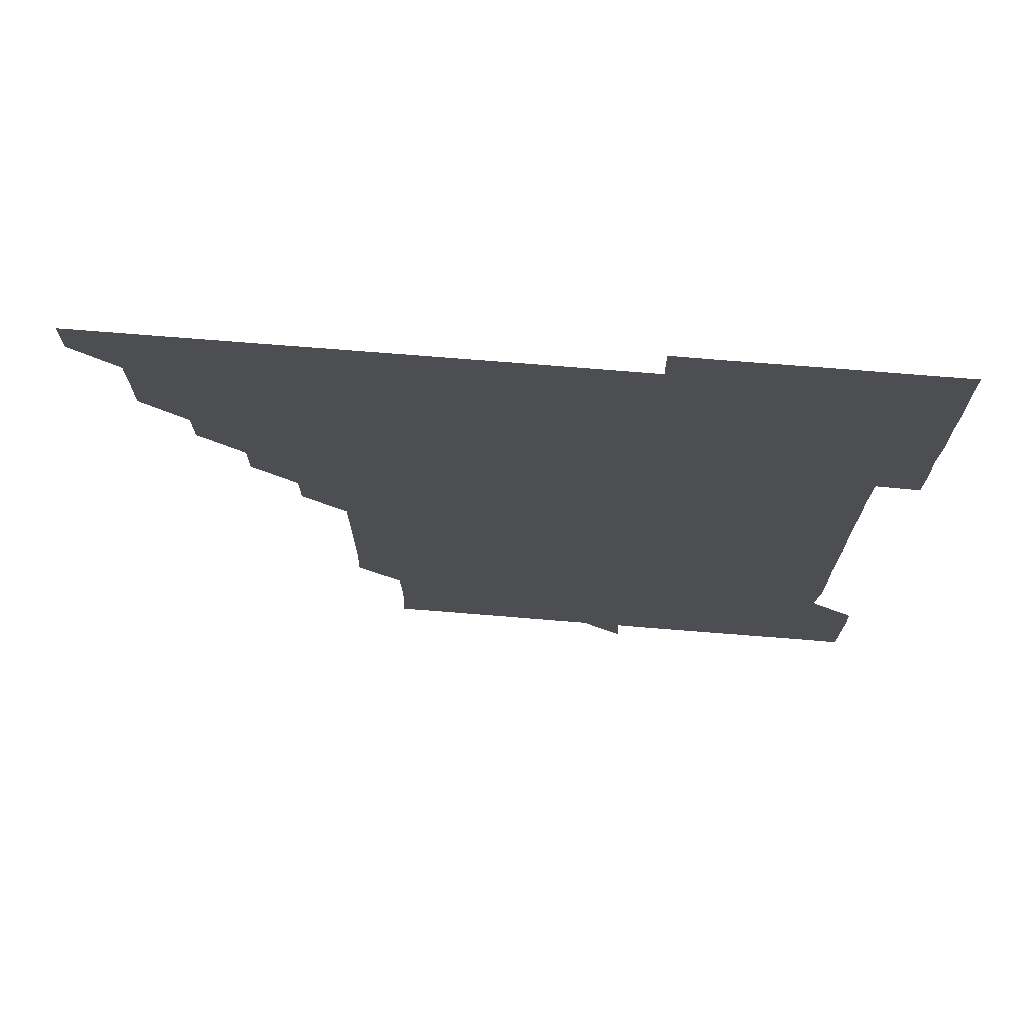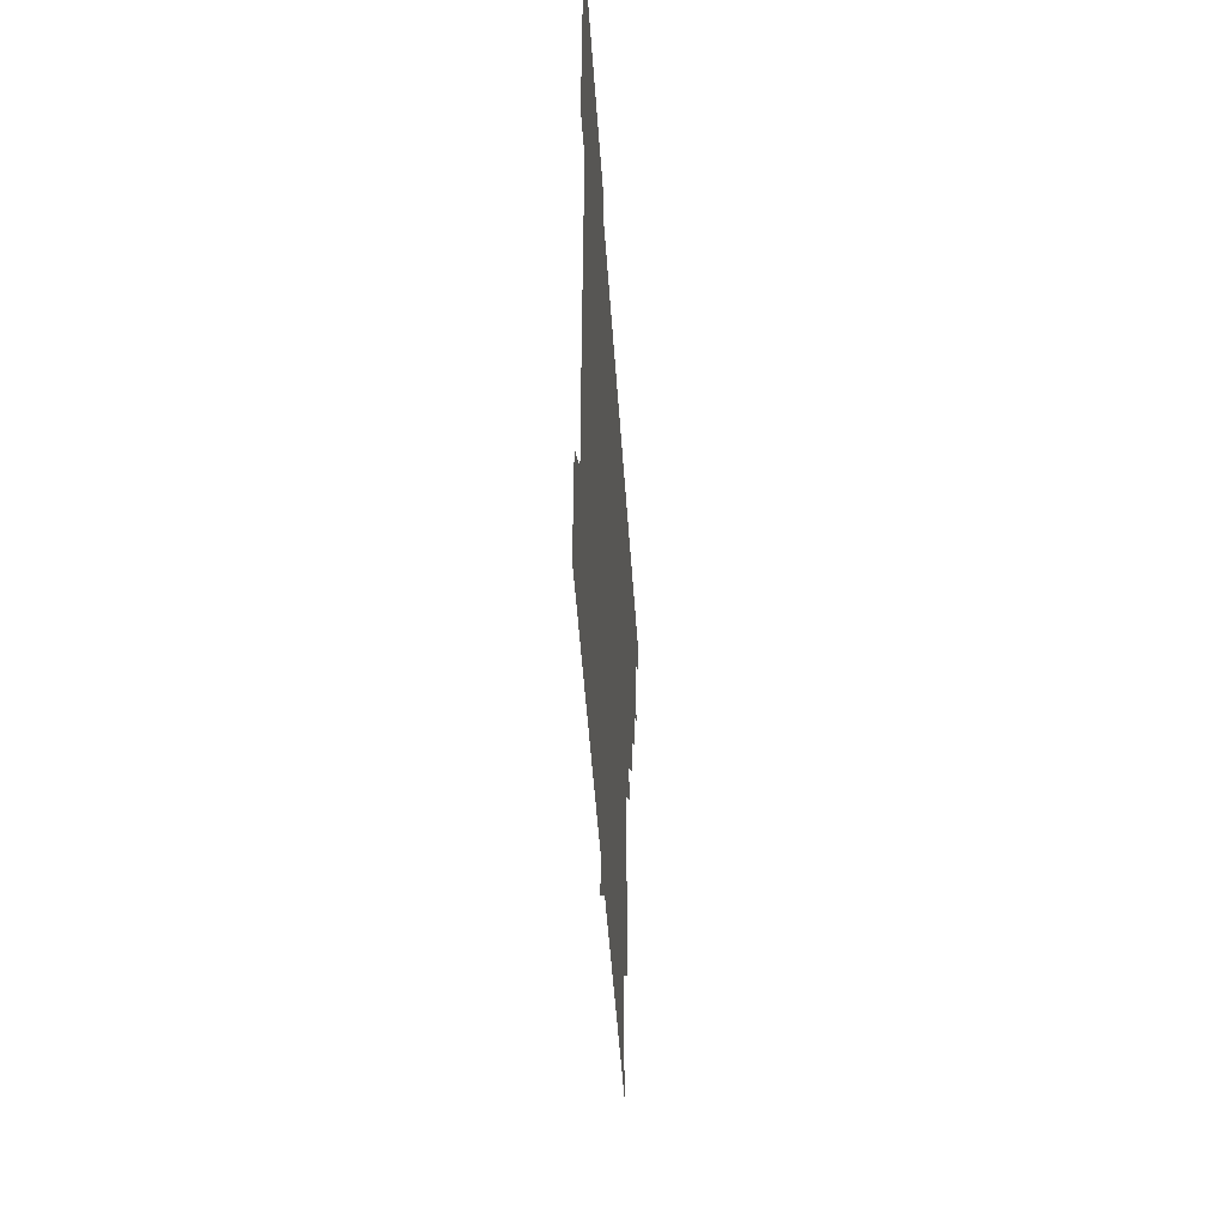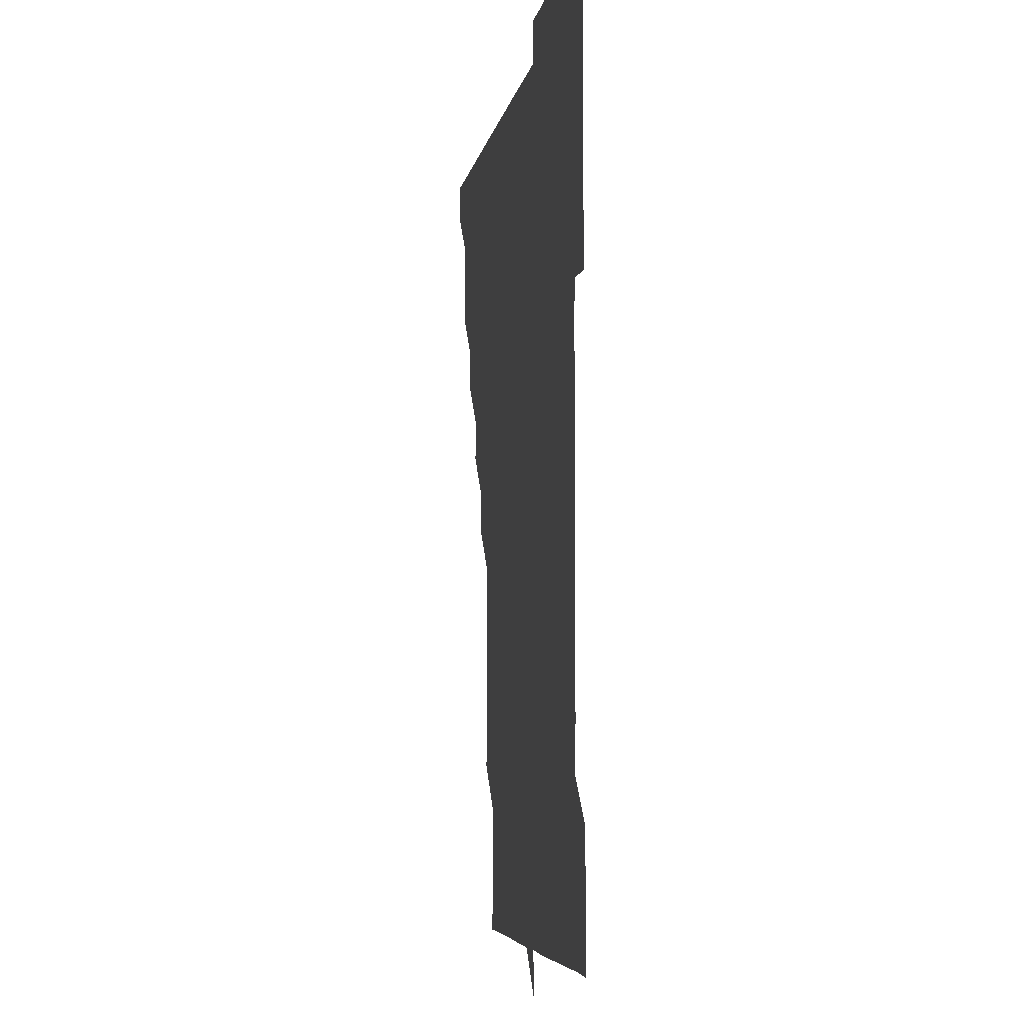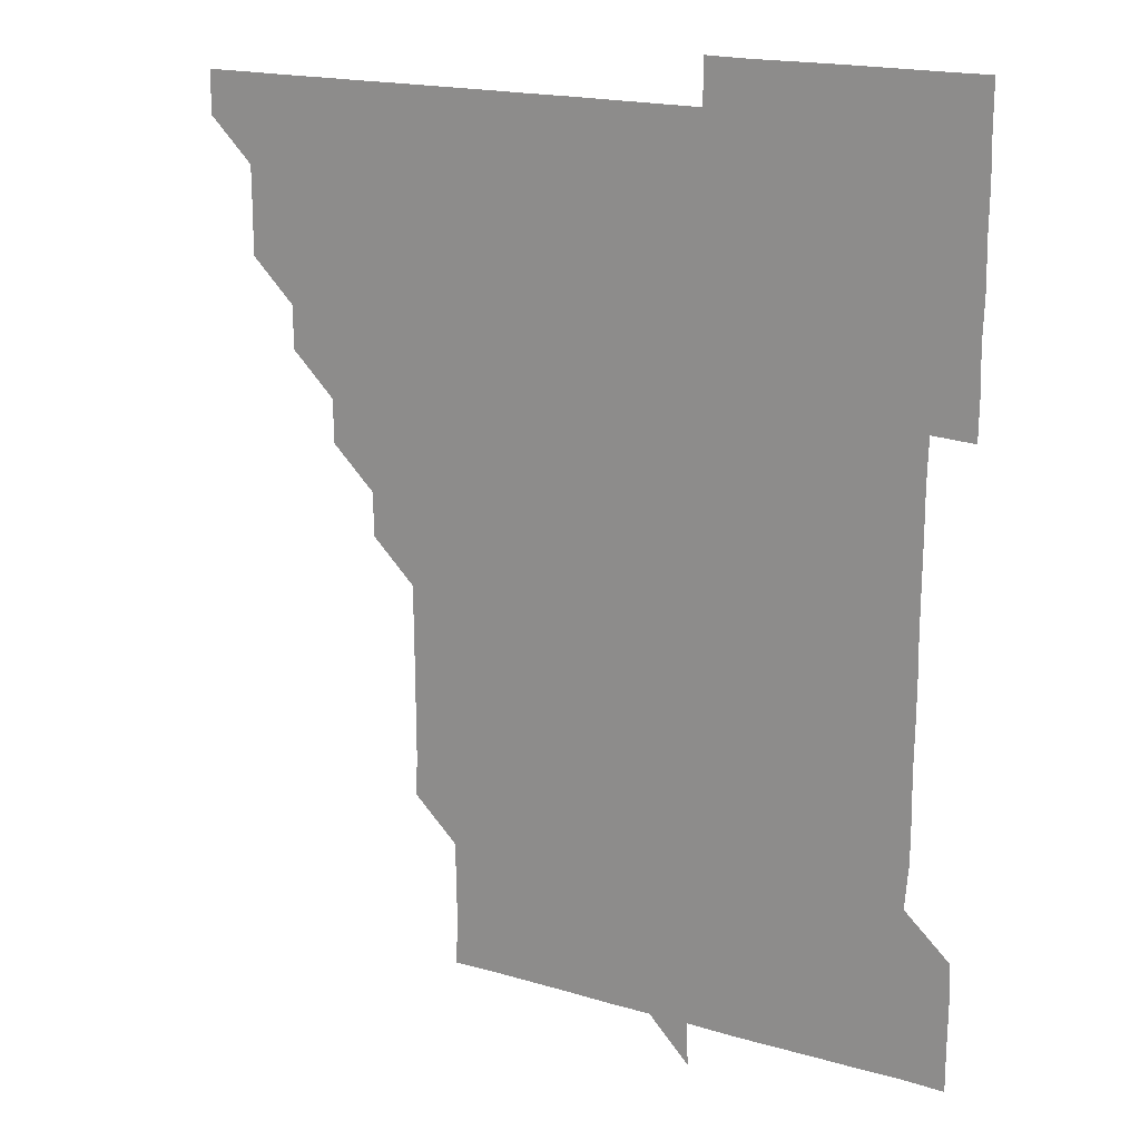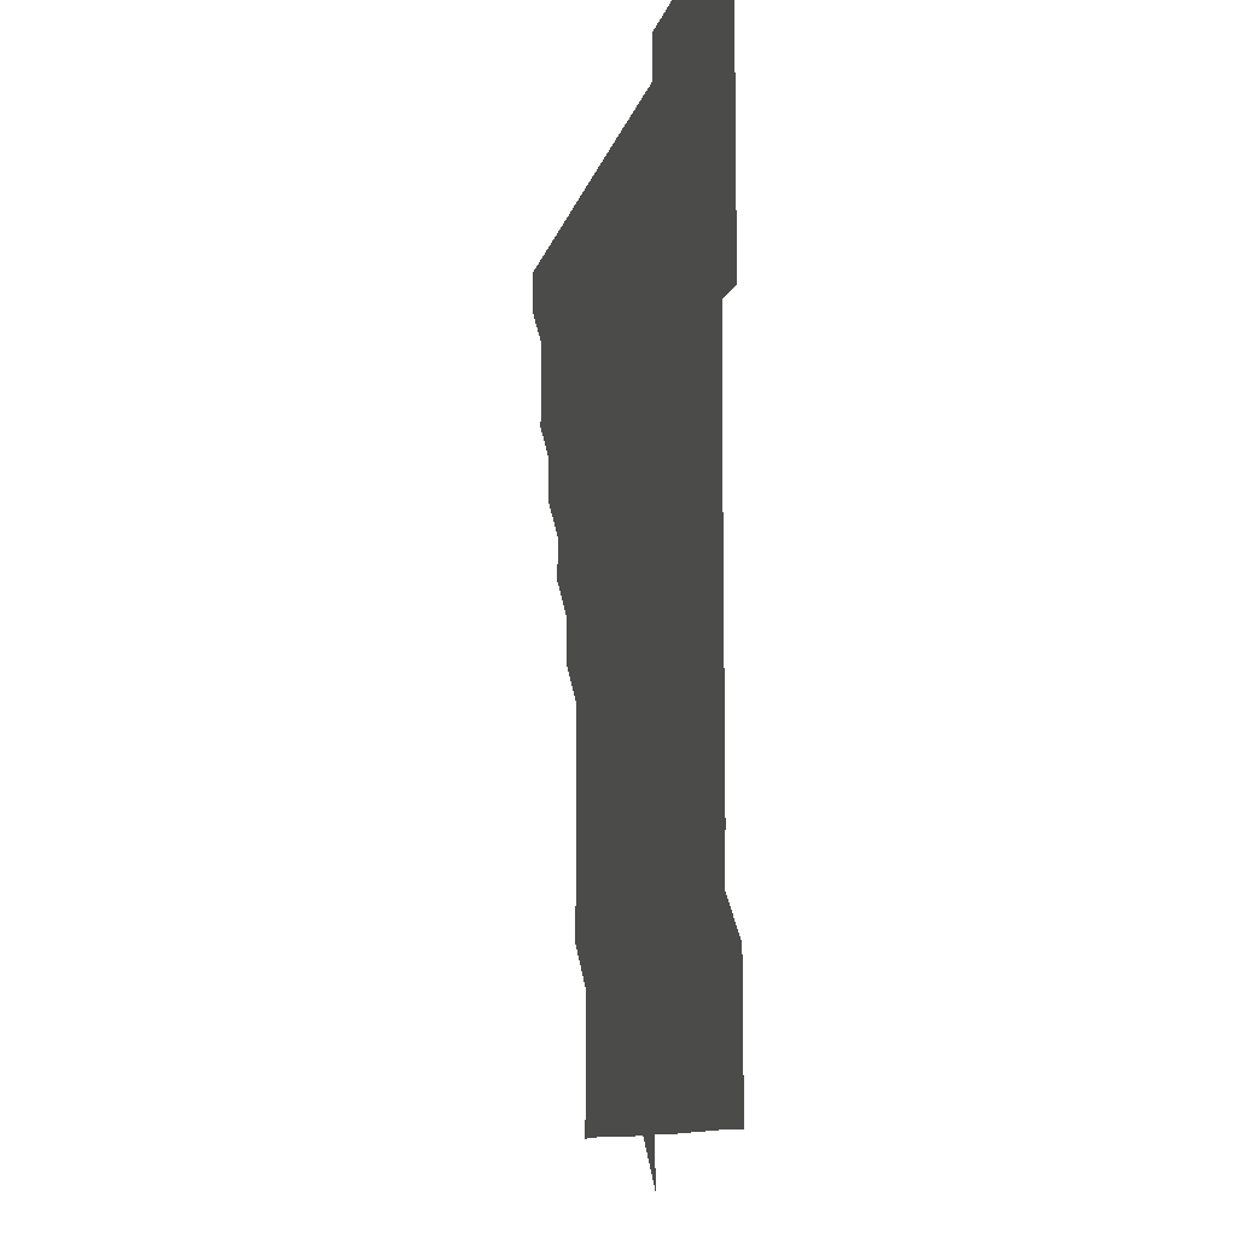
<metadata>
{"format":"obj","ext":"obj","renderer":"f3d","projection":"perspective","resolution":1024,"background":"white","views":[{"elev":73.0,"azim":4.6,"up":"+Y"},{"elev":-51.4,"azim":93.9,"up":"+Y"},{"elev":-5.7,"azim":80.8,"up":"+Y"},{"elev":18.1,"azim":29.7,"up":"+Y"},{"elev":-11.2,"azim":77.2,"up":"+Y"}]}
</metadata>
<code>
v 451 451 0
v 451 466 0
v 466 405.8 0
v 466.1 420.9 0
v 466 436 0
v 466 450.9 0
v 466 466 0
v 480.9 375.8 0
v 480.9 390.8 0
v 481.1 406.1 0
v 481 421 0
v 481 436 0
v 481 451 0
v 481 466 0
v 496 345.7 0
v 496 360.8 0
v 496.1 376.1 0
v 496.1 391.1 0
v 496 406 0
v 496 421 0
v 496 436 0
v 496.1 450.9 0
v 496 466 0
v 511.1 315.7 0
v 511 330.8 0
v 511.1 346.1 0
v 511 361 0
v 511.1 376.2 0
v 511 391 0
v 511 406 0
v 511 421 0
v 511 436 0
v 511 450.9 0
v 511 466 0
v 526 225.5 0
v 526.4 240.4 0
v 526.4 255.5 0
v 526.3 270.7 0
v 526.2 285.8 0
v 526 300.8 0
v 526.1 316.1 0
v 526 331 0
v 526.1 346.2 0
v 526 361 0
v 526 376 0
v 526 391 0
v 526 406 0
v 526 421 0
v 526 436 0
v 526 450.9 0
v 526 466.1 0
v 541 165.8 0
v 541.6 180.2 0
v 541.5 195.4 0
v 541.2 210.7 0
v 541 226.3 0
v 541.2 241.1 0
v 541.1 256 0
v 541 270.9 0
v 541 286 0
v 541 301.1 0
v 541 316 0
v 541 331.1 0
v 541 345.9 0
v 541 361 0
v 541.1 376.1 0
v 541 391 0
v 541.1 406 0
v 541 421 0
v 541 436 0
v 541 451 0
v 541 466.1 0
v 555.2 166.1 0
v 556.2 181.4 0
v 556 196 0
v 556.1 211.2 0
v 555.9 225.9 0
v 556 241.2 0
v 556 256.2 0
v 556.2 271.3 0
v 556 285.9 0
v 556 301.1 0
v 556 316.2 0
v 556 330.9 0
v 556.1 346.2 0
v 556 361 0
v 556 376.1 0
v 555.9 390.9 0
v 556 406 0
v 556 421 0
v 556 436 0
v 556 450.9 0
v 556 466.1 0
v 570.4 166 0
v 571 181.2 0
v 571 196.3 0
v 571 211.2 0
v 571 226.2 0
v 571.1 241.1 0
v 571 256.1 0
v 571 271.1 0
v 571 286.1 0
v 571 301.2 0
v 571 315.8 0
v 571 331.1 0
v 571 346 0
v 571 360.9 0
v 571 376.1 0
v 571 391 0
v 571 406 0
v 571 421 0
v 571 436 0
v 571.1 450.9 0
v 571 466.1 0
v 585.7 166 0
v 586.1 181.2 0
v 586.1 196 0
v 586 211 0
v 586 225.8 0
v 585.9 241.2 0
v 586 256.1 0
v 586.1 271.1 0
v 586 286 0
v 586 301 0
v 586 316 0
v 586 331.1 0
v 586 346.1 0
v 586 361 0
v 586 375.9 0
v 586 391 0
v 586 406 0
v 586 421 0
v 586 435.9 0
v 586 450.9 0
v 585.9 466.1 0
v 600.9 165.8 0
v 601 181 0
v 601 196.1 0
v 601 211 0
v 601.1 226.2 0
v 601 240.8 0
v 600.8 256 0
v 601.1 271.2 0
v 601 286 0
v 601 301 0
v 601 316.1 0
v 601 331 0
v 601 345.9 0
v 601 361 0
v 601 376.1 0
v 601 391 0
v 601 406 0
v 601 421 0
v 601 436 0
v 601 451 0
v 600.9 466.1 0
v 616.6 165.9 0
v 616 181.2 0
v 616 196.1 0
v 616.1 211.2 0
v 616 226 0
v 616.1 241 0
v 616 255.8 0
v 615.9 271.1 0
v 616 286.1 0
v 616.1 301 0
v 616 316 0
v 616 331.1 0
v 616 345.9 0
v 616 361.1 0
v 616 376 0
v 616 391.1 0
v 616 406 0
v 616 421 0
v 616 436 0
v 616 451 0
v 615.9 466 0
v 631.1 150.8 0
v 630.5 166 0
v 631.1 181 0
v 631 196.1 0
v 630.9 211.1 0
v 631 226.2 0
v 631.1 241.1 0
v 631 256 0
v 630.9 271.2 0
v 630.9 286 0
v 631 301.3 0
v 631 316.1 0
v 631 331 0
v 631 346 0
v 631 361.1 0
v 631 376 0
v 631 391 0
v 631 406 0
v 631 421 0
v 631 436 0
v 631.1 450.9 0
v 631.1 466 0
v 631 481.1 0
v 646.1 165.8 0
v 646 181.2 0
v 646 196.1 0
v 646.1 211 0
v 645.9 226.1 0
v 646 241.2 0
v 646 256.1 0
v 645.9 271.2 0
v 646 286 0
v 646 301 0
v 646 316 0
v 646 331 0
v 646 346.1 0
v 646 361 0
v 646 376 0
v 646 390.9 0
v 646 406 0
v 646 420.9 0
v 646 436 0
v 646 451 0
v 646 466 0
v 645.9 480.9 0
v 661.3 165.9 0
v 660.9 181.1 0
v 660.9 196 0
v 660.9 211.3 0
v 661 226 0
v 660.9 241.2 0
v 661 256.2 0
v 661 271 0
v 660.9 286.1 0
v 661 301 0
v 661.1 315.9 0
v 661 330.9 0
v 660.9 346.1 0
v 661 361.1 0
v 661 376 0
v 661 391.1 0
v 661 406 0
v 661 421 0
v 661 436 0
v 661 451 0
v 661 466 0
v 661 481 0
v 676.4 166 0
v 675.9 181.2 0
v 676 196.1 0
v 676 211.1 0
v 675.9 226.2 0
v 675.9 241.2 0
v 676 256 0
v 676 271.1 0
v 676 286.1 0
v 676 301 0
v 675.8 316.3 0
v 675.9 331.2 0
v 676 346 0
v 676 361 0
v 675.9 376.2 0
v 675.9 391.1 0
v 676 406 0
v 676 421.1 0
v 676 436 0
v 676 451 0
v 676 465.9 0
v 675.9 481.1 0
v 691.5 166 0
v 690.7 181.3 0
v 691.3 195.8 0
v 690.7 211.7 0
v 690.8 226 0
v 691 241.2 0
v 690.7 256.4 0
v 690.7 271.2 0
v 691.1 286 0
v 690.7 301.4 0
v 690.8 316 0
v 691 331 0
v 690.9 346.1 0
v 690.8 361.2 0
v 690.7 376.3 0
v 690.9 391 0
v 690.9 406.1 0
v 691 421 0
v 690.9 436.1 0
v 691 451 0
v 691 465.9 0
v 691 481 0
v 706.4 166.3 0
v 705.8 181.3 0
v 705.9 196.4 0
v 706.4 210.8 0
v 704.8 224.8 0
v 706.1 240.4 0
v 706.1 255.3 0
v 705.8 270.4 0
v 706.1 285.6 0
v 706.1 300.5 0
v 705.9 315.5 0
v 706 330.7 0
v 706.1 345.7 0
v 706 360.6 0
v 706.5 376.5 0
v 705.7 391.4 0
v 705.8 406 0
v 705.6 421.4 0
v 705.7 435.9 0
v 705.7 451 0
v 705.9 465.8 0
v 706 480.9 0
v 721.1 165.9 0
v 721 180.6 0
v 721.2 195.6 0
v 720.8 210.1 0
v 721.2 375.8 0
v 721.3 390.5 0
v 720.9 405.4 0
v 721.4 420.7 0
v 721.1 435.7 0
v 721.3 450.8 0
v 720.9 465.9 0
v 721 481 0
v 721 496 0
f 5 6 1
f 1 6 2
f 6 7 2
f 9 10 3
f 3 10 4
f 10 11 4
f 4 11 5
f 11 12 5
f 5 12 6
f 12 13 6
f 6 13 7
f 13 14 7
f 16 17 8
f 8 17 9
f 17 18 9
f 9 18 10
f 18 19 10
f 10 19 11
f 19 20 11
f 11 20 12
f 20 21 12
f 12 21 13
f 21 22 13
f 13 22 14
f 22 23 14
f 25 26 15
f 15 26 16
f 26 27 16
f 16 27 17
f 27 28 17
f 17 28 18
f 28 29 18
f 18 29 19
f 29 30 19
f 19 30 20
f 30 31 20
f 20 31 21
f 31 32 21
f 21 32 22
f 32 33 22
f 22 33 23
f 33 34 23
f 40 41 24
f 24 41 25
f 41 42 25
f 25 42 26
f 42 43 26
f 26 43 27
f 43 44 27
f 27 44 28
f 44 45 28
f 28 45 29
f 45 46 29
f 29 46 30
f 46 47 30
f 30 47 31
f 47 48 31
f 31 48 32
f 48 49 32
f 32 49 33
f 49 50 33
f 33 50 34
f 50 51 34
f 55 56 35
f 35 56 36
f 56 57 36
f 36 57 37
f 57 58 37
f 37 58 38
f 58 59 38
f 38 59 39
f 59 60 39
f 39 60 40
f 60 61 40
f 40 61 41
f 61 62 41
f 41 62 42
f 62 63 42
f 42 63 43
f 63 64 43
f 43 64 44
f 64 65 44
f 44 65 45
f 65 66 45
f 45 66 46
f 66 67 46
f 46 67 47
f 67 68 47
f 47 68 48
f 68 69 48
f 48 69 49
f 69 70 49
f 49 70 50
f 70 71 50
f 50 71 51
f 71 72 51
f 52 73 53
f 73 74 53
f 53 74 54
f 74 75 54
f 54 75 55
f 75 76 55
f 55 76 56
f 76 77 56
f 56 77 57
f 77 78 57
f 57 78 58
f 78 79 58
f 58 79 59
f 79 80 59
f 59 80 60
f 80 81 60
f 60 81 61
f 81 82 61
f 61 82 62
f 82 83 62
f 62 83 63
f 83 84 63
f 63 84 64
f 84 85 64
f 64 85 65
f 85 86 65
f 65 86 66
f 86 87 66
f 66 87 67
f 87 88 67
f 67 88 68
f 88 89 68
f 68 89 69
f 89 90 69
f 69 90 70
f 90 91 70
f 70 91 71
f 91 92 71
f 71 92 72
f 92 93 72
f 73 94 74
f 94 95 74
f 74 95 75
f 95 96 75
f 75 96 76
f 96 97 76
f 76 97 77
f 97 98 77
f 77 98 78
f 98 99 78
f 78 99 79
f 99 100 79
f 79 100 80
f 100 101 80
f 80 101 81
f 101 102 81
f 81 102 82
f 102 103 82
f 82 103 83
f 103 104 83
f 83 104 84
f 104 105 84
f 84 105 85
f 105 106 85
f 85 106 86
f 106 107 86
f 86 107 87
f 107 108 87
f 87 108 88
f 108 109 88
f 88 109 89
f 109 110 89
f 89 110 90
f 110 111 90
f 90 111 91
f 111 112 91
f 91 112 92
f 112 113 92
f 92 113 93
f 113 114 93
f 94 115 95
f 115 116 95
f 95 116 96
f 116 117 96
f 96 117 97
f 117 118 97
f 97 118 98
f 118 119 98
f 98 119 99
f 119 120 99
f 99 120 100
f 120 121 100
f 100 121 101
f 121 122 101
f 101 122 102
f 122 123 102
f 102 123 103
f 123 124 103
f 103 124 104
f 124 125 104
f 104 125 105
f 125 126 105
f 105 126 106
f 126 127 106
f 106 127 107
f 127 128 107
f 107 128 108
f 128 129 108
f 108 129 109
f 129 130 109
f 109 130 110
f 130 131 110
f 110 131 111
f 131 132 111
f 111 132 112
f 132 133 112
f 112 133 113
f 133 134 113
f 113 134 114
f 134 135 114
f 115 136 116
f 136 137 116
f 116 137 117
f 137 138 117
f 117 138 118
f 138 139 118
f 118 139 119
f 139 140 119
f 119 140 120
f 140 141 120
f 120 141 121
f 141 142 121
f 121 142 122
f 142 143 122
f 122 143 123
f 143 144 123
f 123 144 124
f 144 145 124
f 124 145 125
f 145 146 125
f 125 146 126
f 146 147 126
f 126 147 127
f 147 148 127
f 127 148 128
f 148 149 128
f 128 149 129
f 149 150 129
f 129 150 130
f 150 151 130
f 130 151 131
f 151 152 131
f 131 152 132
f 152 153 132
f 132 153 133
f 153 154 133
f 133 154 134
f 154 155 134
f 134 155 135
f 155 156 135
f 136 157 137
f 157 158 137
f 137 158 138
f 158 159 138
f 138 159 139
f 159 160 139
f 139 160 140
f 160 161 140
f 140 161 141
f 161 162 141
f 141 162 142
f 162 163 142
f 142 163 143
f 163 164 143
f 143 164 144
f 164 165 144
f 144 165 145
f 165 166 145
f 145 166 146
f 166 167 146
f 146 167 147
f 167 168 147
f 147 168 148
f 168 169 148
f 148 169 149
f 169 170 149
f 149 170 150
f 170 171 150
f 150 171 151
f 171 172 151
f 151 172 152
f 172 173 152
f 152 173 153
f 173 174 153
f 153 174 154
f 174 175 154
f 154 175 155
f 175 176 155
f 155 176 156
f 176 177 156
f 178 179 157
f 157 179 158
f 179 180 158
f 158 180 159
f 180 181 159
f 159 181 160
f 181 182 160
f 160 182 161
f 182 183 161
f 161 183 162
f 183 184 162
f 162 184 163
f 184 185 163
f 163 185 164
f 185 186 164
f 164 186 165
f 186 187 165
f 165 187 166
f 187 188 166
f 166 188 167
f 188 189 167
f 167 189 168
f 189 190 168
f 168 190 169
f 190 191 169
f 169 191 170
f 191 192 170
f 170 192 171
f 192 193 171
f 171 193 172
f 193 194 172
f 172 194 173
f 194 195 173
f 173 195 174
f 195 196 174
f 174 196 175
f 196 197 175
f 175 197 176
f 197 198 176
f 176 198 177
f 198 199 177
f 179 201 180
f 201 202 180
f 180 202 181
f 202 203 181
f 181 203 182
f 203 204 182
f 182 204 183
f 204 205 183
f 183 205 184
f 205 206 184
f 184 206 185
f 206 207 185
f 185 207 186
f 207 208 186
f 186 208 187
f 208 209 187
f 187 209 188
f 209 210 188
f 188 210 189
f 210 211 189
f 189 211 190
f 211 212 190
f 190 212 191
f 212 213 191
f 191 213 192
f 213 214 192
f 192 214 193
f 214 215 193
f 193 215 194
f 215 216 194
f 194 216 195
f 216 217 195
f 195 217 196
f 217 218 196
f 196 218 197
f 218 219 197
f 197 219 198
f 219 220 198
f 198 220 199
f 220 221 199
f 199 221 200
f 221 222 200
f 201 223 202
f 223 224 202
f 202 224 203
f 224 225 203
f 203 225 204
f 225 226 204
f 204 226 205
f 226 227 205
f 205 227 206
f 227 228 206
f 206 228 207
f 228 229 207
f 207 229 208
f 229 230 208
f 208 230 209
f 230 231 209
f 209 231 210
f 231 232 210
f 210 232 211
f 232 233 211
f 211 233 212
f 233 234 212
f 212 234 213
f 234 235 213
f 213 235 214
f 235 236 214
f 214 236 215
f 236 237 215
f 215 237 216
f 237 238 216
f 216 238 217
f 238 239 217
f 217 239 218
f 239 240 218
f 218 240 219
f 240 241 219
f 219 241 220
f 241 242 220
f 220 242 221
f 242 243 221
f 221 243 222
f 243 244 222
f 223 245 224
f 245 246 224
f 224 246 225
f 246 247 225
f 225 247 226
f 247 248 226
f 226 248 227
f 248 249 227
f 227 249 228
f 249 250 228
f 228 250 229
f 250 251 229
f 229 251 230
f 251 252 230
f 230 252 231
f 252 253 231
f 231 253 232
f 253 254 232
f 232 254 233
f 254 255 233
f 233 255 234
f 255 256 234
f 234 256 235
f 256 257 235
f 235 257 236
f 257 258 236
f 236 258 237
f 258 259 237
f 237 259 238
f 259 260 238
f 238 260 239
f 260 261 239
f 239 261 240
f 261 262 240
f 240 262 241
f 262 263 241
f 241 263 242
f 263 264 242
f 242 264 243
f 264 265 243
f 243 265 244
f 265 266 244
f 245 267 246
f 267 268 246
f 246 268 247
f 268 269 247
f 247 269 248
f 269 270 248
f 248 270 249
f 270 271 249
f 249 271 250
f 271 272 250
f 250 272 251
f 272 273 251
f 251 273 252
f 273 274 252
f 252 274 253
f 274 275 253
f 253 275 254
f 275 276 254
f 254 276 255
f 276 277 255
f 255 277 256
f 277 278 256
f 256 278 257
f 278 279 257
f 257 279 258
f 279 280 258
f 258 280 259
f 280 281 259
f 259 281 260
f 281 282 260
f 260 282 261
f 282 283 261
f 261 283 262
f 283 284 262
f 262 284 263
f 284 285 263
f 263 285 264
f 285 286 264
f 264 286 265
f 286 287 265
f 265 287 266
f 287 288 266
f 267 289 268
f 289 290 268
f 268 290 269
f 290 291 269
f 269 291 270
f 291 292 270
f 270 292 271
f 292 293 271
f 271 293 272
f 293 294 272
f 272 294 273
f 294 295 273
f 273 295 274
f 295 296 274
f 274 296 275
f 296 297 275
f 275 297 276
f 297 298 276
f 276 298 277
f 298 299 277
f 277 299 278
f 299 300 278
f 278 300 279
f 300 301 279
f 279 301 280
f 301 302 280
f 280 302 281
f 302 303 281
f 281 303 282
f 303 304 282
f 282 304 283
f 304 305 283
f 283 305 284
f 305 306 284
f 284 306 285
f 306 307 285
f 285 307 286
f 307 308 286
f 286 308 287
f 308 309 287
f 287 309 288
f 309 310 288
f 289 311 290
f 311 312 290
f 290 312 291
f 312 313 291
f 291 313 292
f 313 314 292
f 292 314 293
f 303 315 304
f 315 316 304
f 304 316 305
f 316 317 305
f 305 317 306
f 317 318 306
f 306 318 307
f 318 319 307
f 307 319 308
f 319 320 308
f 308 320 309
f 320 321 309
f 309 321 310
f 321 322 310

</code>
